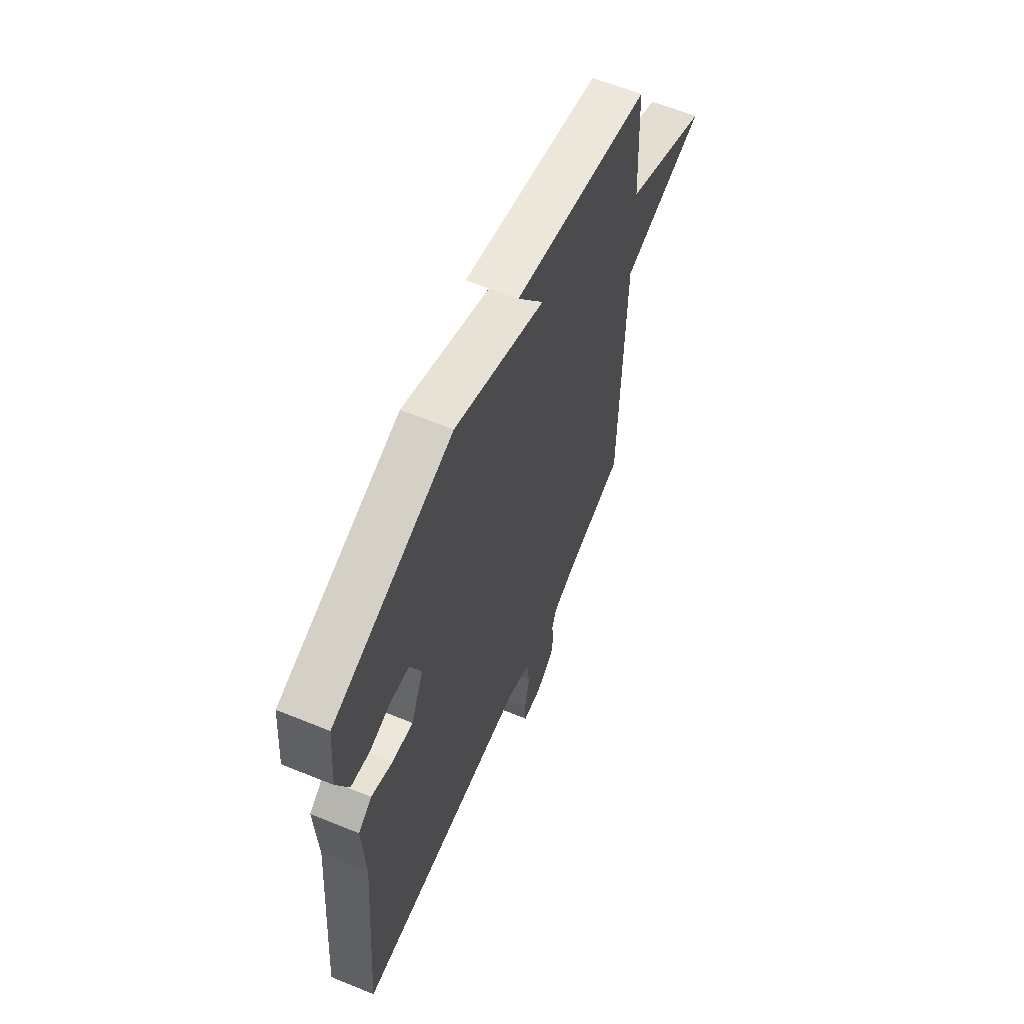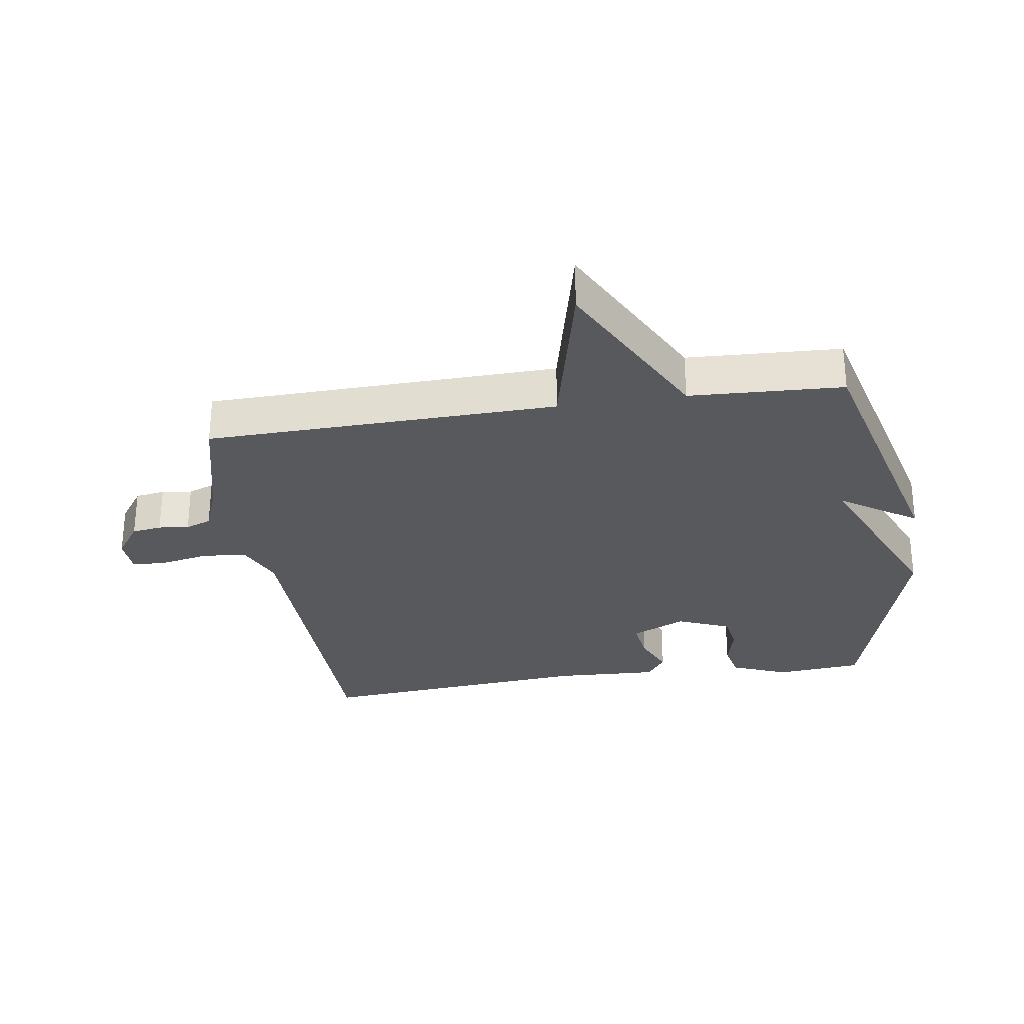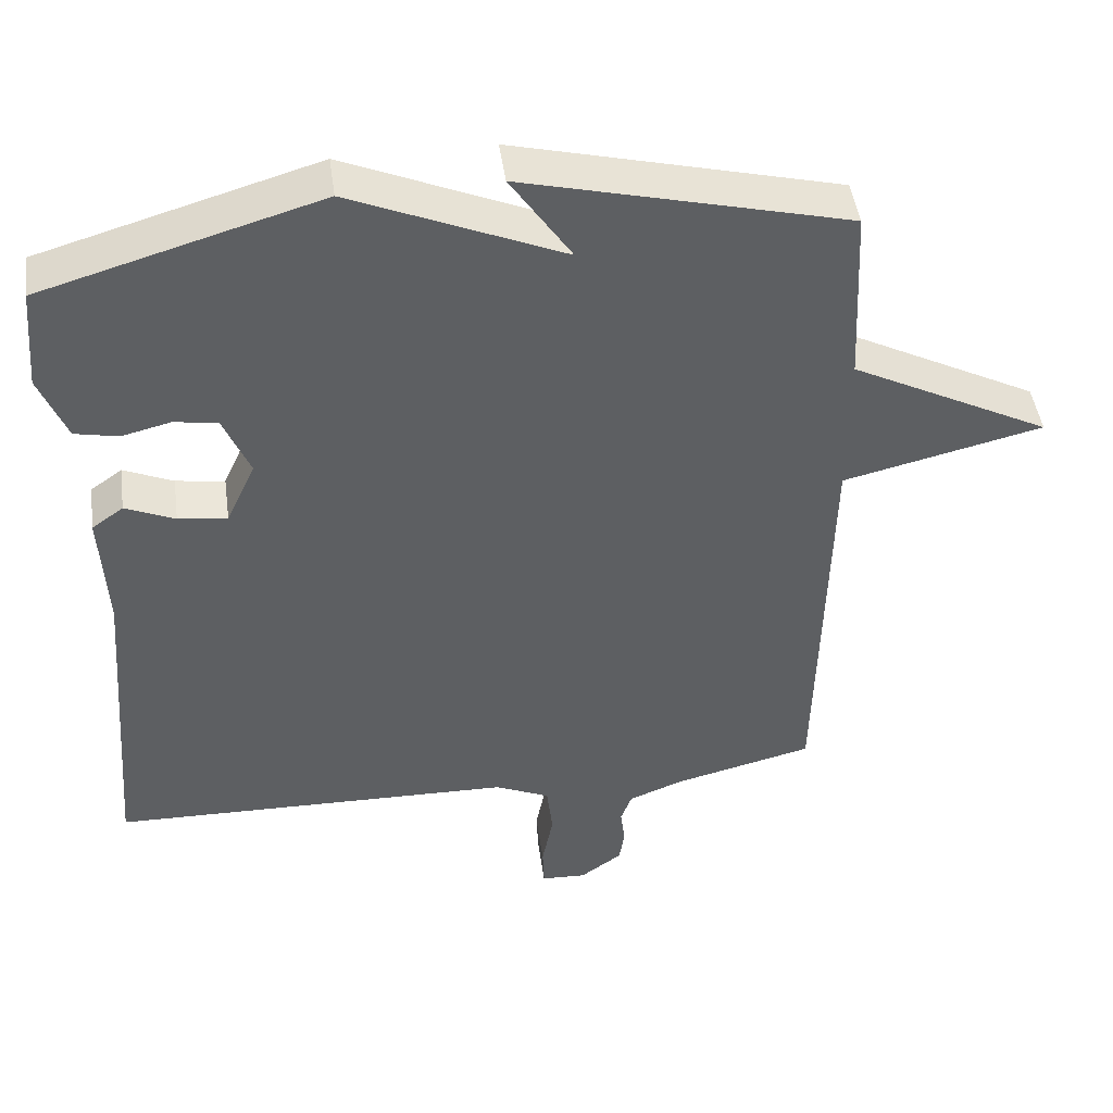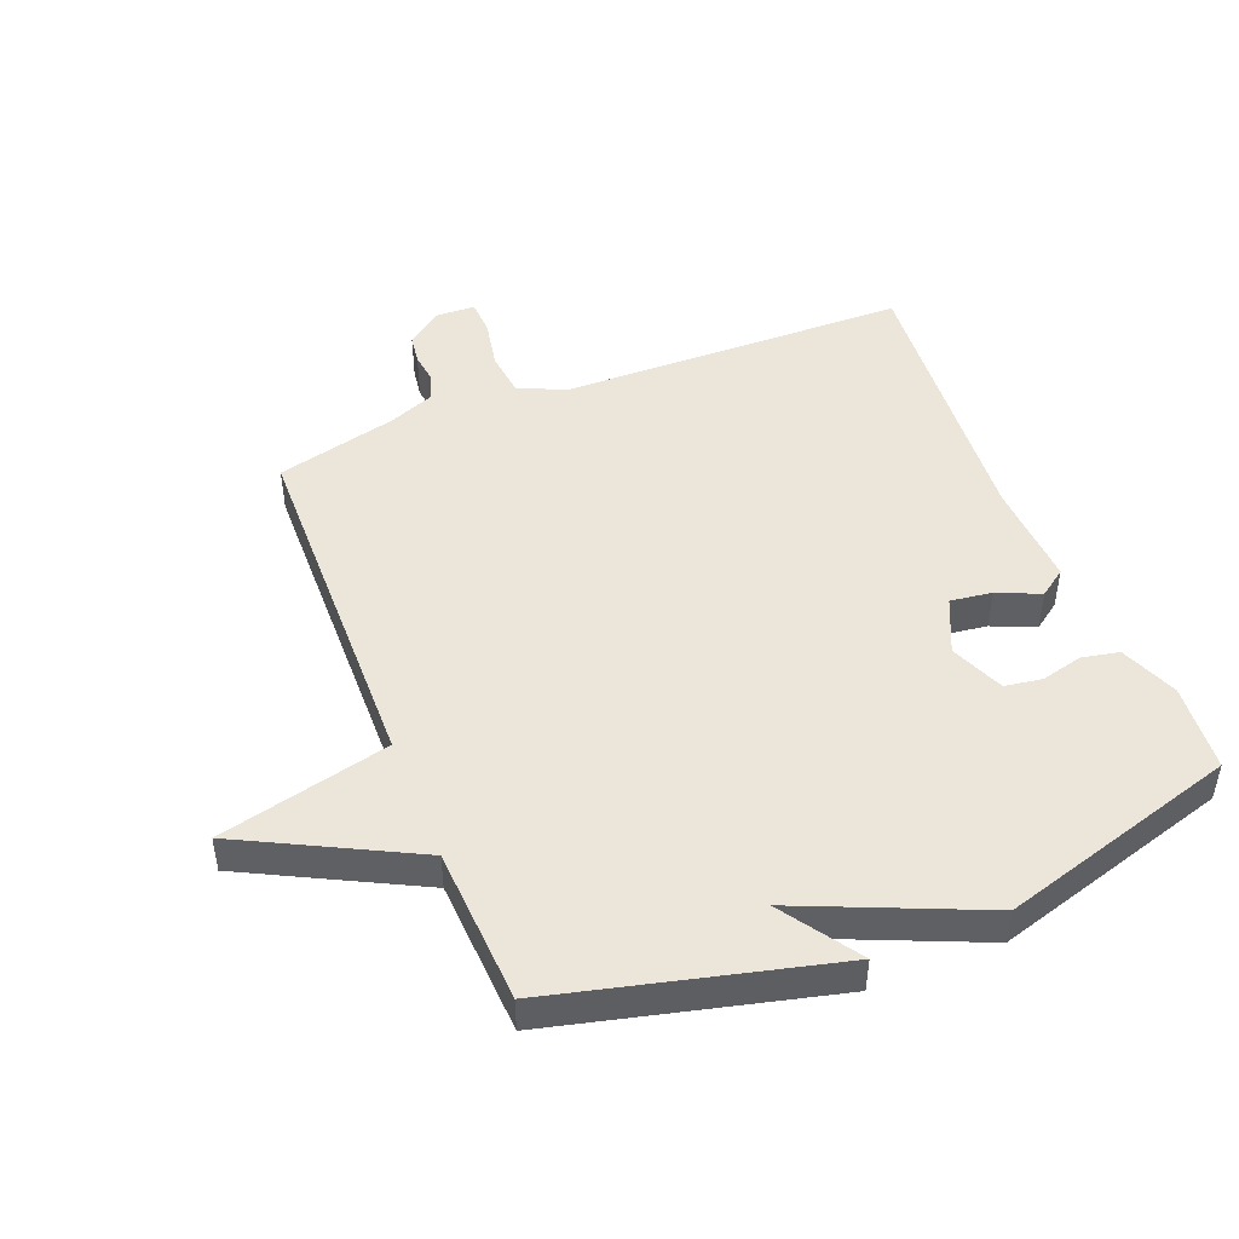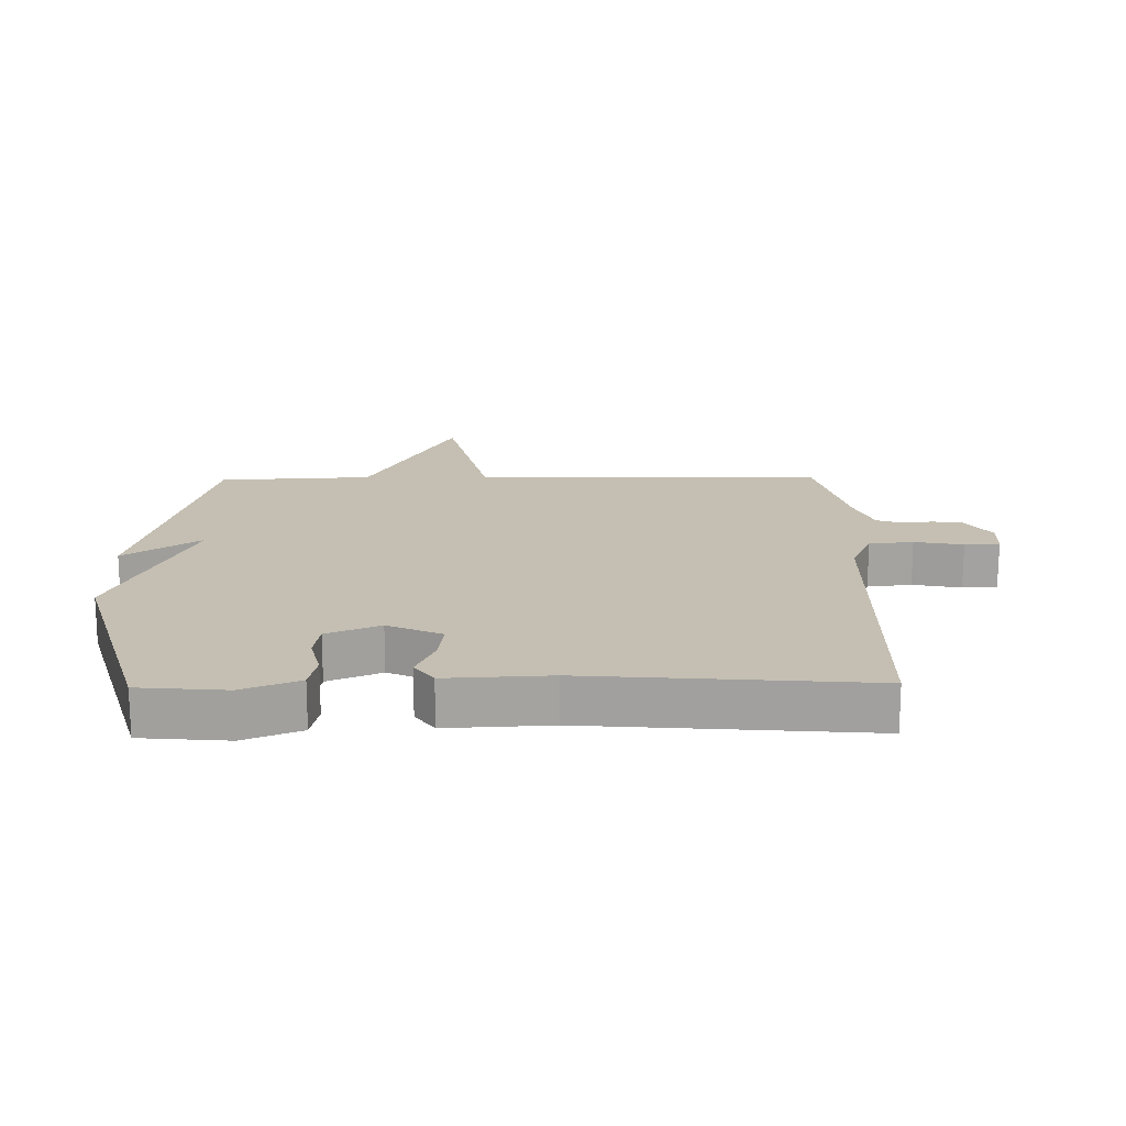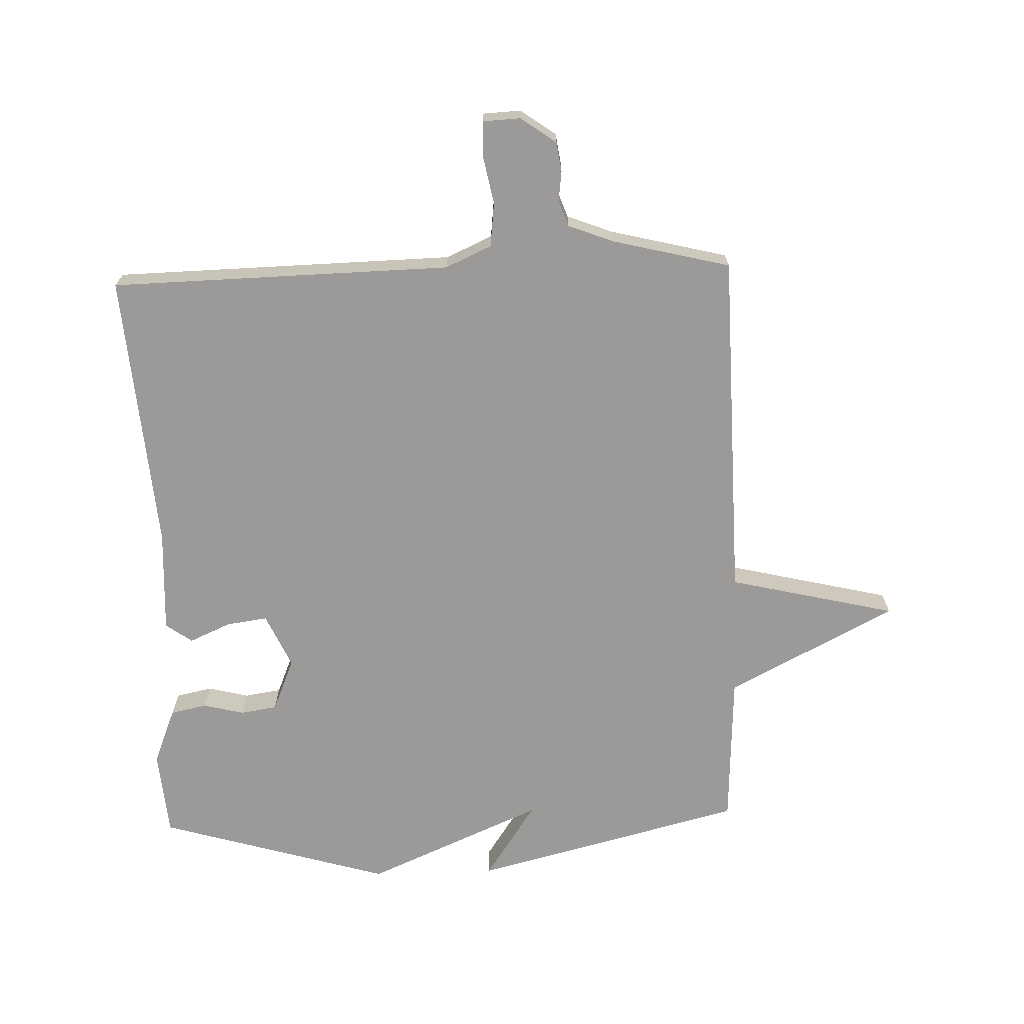
<metadata>
{"format":"obj","ext":"obj","renderer":"f3d","projection":"perspective","resolution":1024,"background":"white","views":[{"elev":61.5,"azim":112.5,"up":"+Z"},{"elev":-29.4,"azim":-81.3,"up":"+Y"},{"elev":46.4,"azim":172.1,"up":"+Z"},{"elev":47.4,"azim":-21.8,"up":"+Y"},{"elev":17.6,"azim":89.1,"up":"+Y"},{"elev":-69.5,"azim":-178.1,"up":"+Y"}]}
</metadata>
<code>
v 0.5 0.07 0.5
v 0.512 0.07 0.363
v 0.476 0.07 0.273
v 0.418 0.07 0.261
v 0.353 0.07 0.277
v 0.295 0.07 0.268
v 0.26 0.07 0.184
v 0.299 0.07 0.098
v 0.364 0.07 0.107
v 0.43 0.07 0.136
v 0.472 0.07 0.106
v 0.464 0.07 -0.058
v 0.5 0.07 -0.5
v -0.041 0.07 -0.512
v -0.114 0.07 -0.545
v -0.122 0.07 -0.615
v -0.107 0.07 -0.692
v -0.109 0.07 -0.747
v -0.169 0.07 -0.75
v -0.225 0.07 -0.71
v -0.232 0.07 -0.663
v -0.226 0.07 -0.615
v -0.241 0.07 -0.574
v -0.313 0.07 -0.546
v -0.5 0.07 -0.5
v -0.512 0.07 0.057
v -0.778 0.07 0.12
v -0.512 0.07 0.257
v -0.5 0.07 0.5
v -0.069 0.07 0.608
v -0.15 0.07 0.487
v 0.131 0.07 0.608
v 0.5 0 0.5
v 0.512 0 0.363
v 0.476 0 0.273
v 0.418 0 0.261
v 0.353 0 0.277
v 0.295 0 0.268
v 0.26 0 0.184
v 0.299 0 0.098
v 0.364 0 0.107
v 0.43 0 0.136
v 0.472 0 0.106
v 0.464 0 -0.058
v 0.5 0 -0.5
v -0.041 0 -0.512
v -0.114 0 -0.545
v -0.122 0 -0.615
v -0.107 0 -0.692
v -0.109 0 -0.747
v -0.169 0 -0.75
v -0.225 0 -0.71
v -0.232 0 -0.663
v -0.226 0 -0.615
v -0.241 0 -0.574
v -0.313 0 -0.546
v -0.5 0 -0.5
v -0.512 0 0.057
v -0.778 0 0.12
v -0.512 0 0.257
v -0.5 0 0.5
v -0.069 0 0.608
v -0.15 0 0.487
v 0.131 0 0.608
f 3 4 5
f 2 3 5
f 1 2 5
f 32 1 5
f 31 32 5
f 28 29 30 31
f 28 31 5 6
f 28 6 7
f 27 28 7
f 26 27 7
f 26 7 8
f 25 26 8
f 24 25 8
f 23 24 8 9
f 10 11 12
f 9 10 12
f 23 9 12
f 22 23 12
f 20 21 22
f 19 20 22
f 18 19 22
f 17 18 22
f 16 17 22
f 15 16 22
f 15 22 12
f 14 15 12
f 12 13 14
f 37 36 35
f 37 35 34
f 37 34 33
f 37 33 64
f 37 64 63
f 63 62 61 60
f 38 37 63 60
f 39 38 60
f 39 60 59
f 39 59 58
f 40 39 58
f 40 58 57
f 40 57 56
f 41 40 56 55
f 44 43 42
f 44 42 41
f 44 41 55
f 44 55 54
f 54 53 52
f 54 52 51
f 54 51 50
f 54 50 49
f 54 49 48
f 54 48 47
f 44 54 47
f 44 47 46
f 46 45 44
f 1 33 34 2
f 2 34 35 3
f 3 35 36 4
f 4 36 37 5
f 5 37 38 6
f 6 38 39 7
f 7 39 40 8
f 8 40 41 9
f 9 41 42 10
f 10 42 43 11
f 11 43 44 12
f 12 44 45 13
f 13 45 46 14
f 14 46 47 15
f 15 47 48 16
f 16 48 49 17
f 17 49 50 18
f 18 50 51 19
f 19 51 52 20
f 20 52 53 21
f 21 53 54 22
f 22 54 55 23
f 23 55 56 24
f 24 56 57 25
f 25 57 58 26
f 26 58 59 27
f 27 59 60 28
f 28 60 61 29
f 29 61 62 30
f 30 62 63 31
f 31 63 64 32
f 32 64 33 1

</code>
